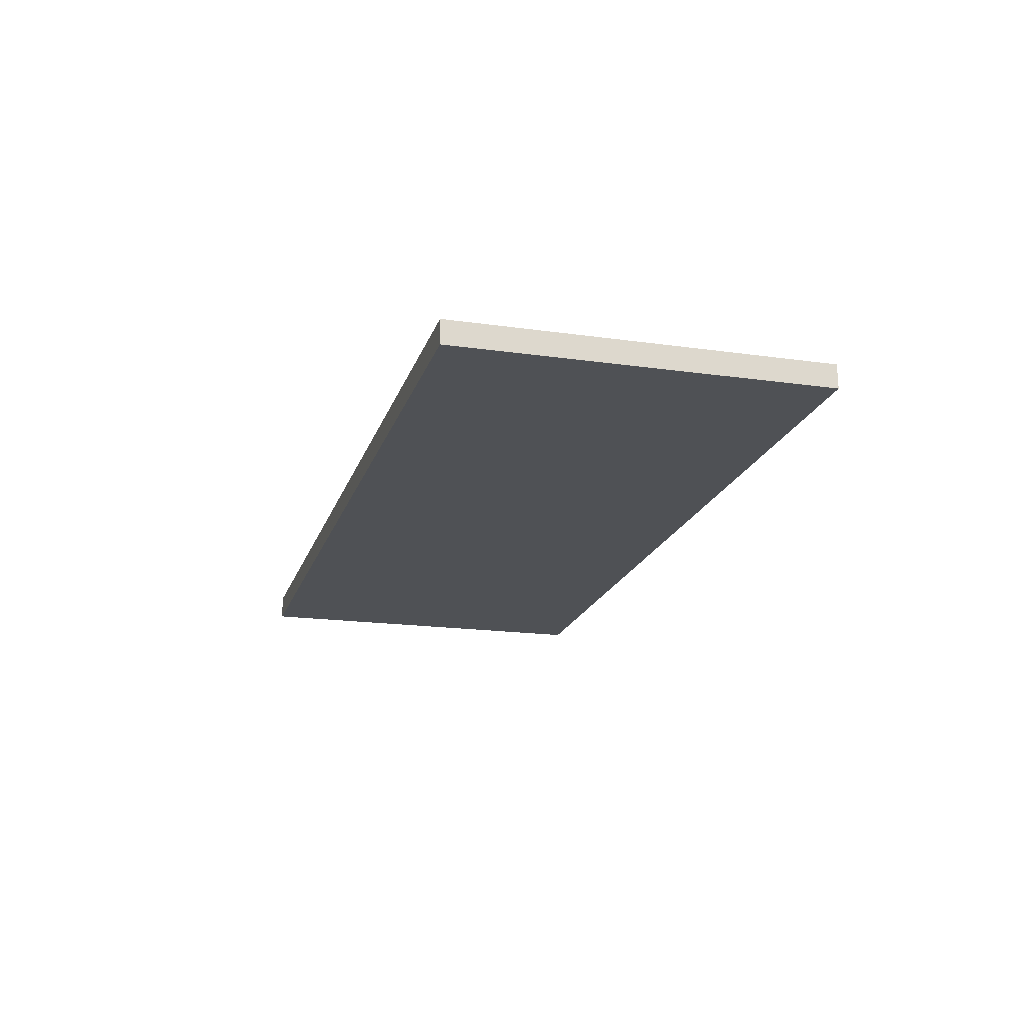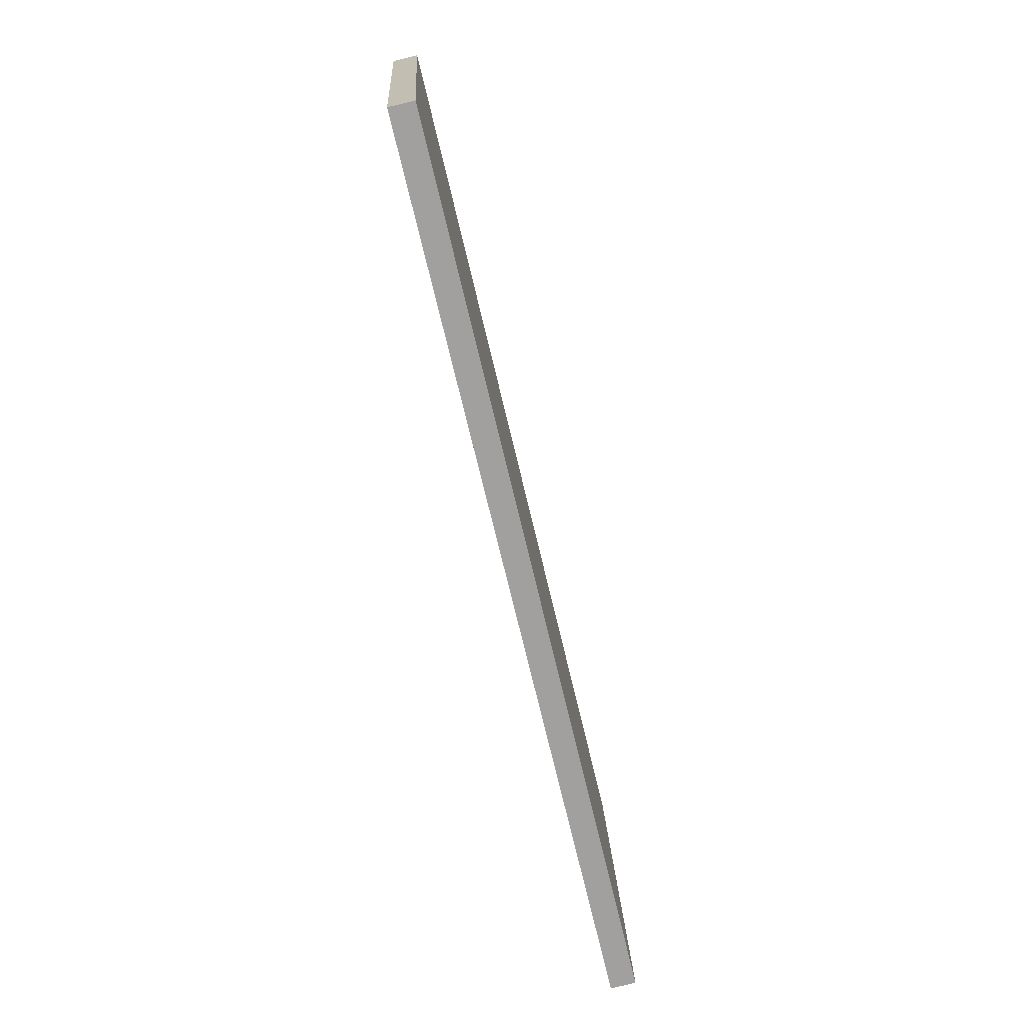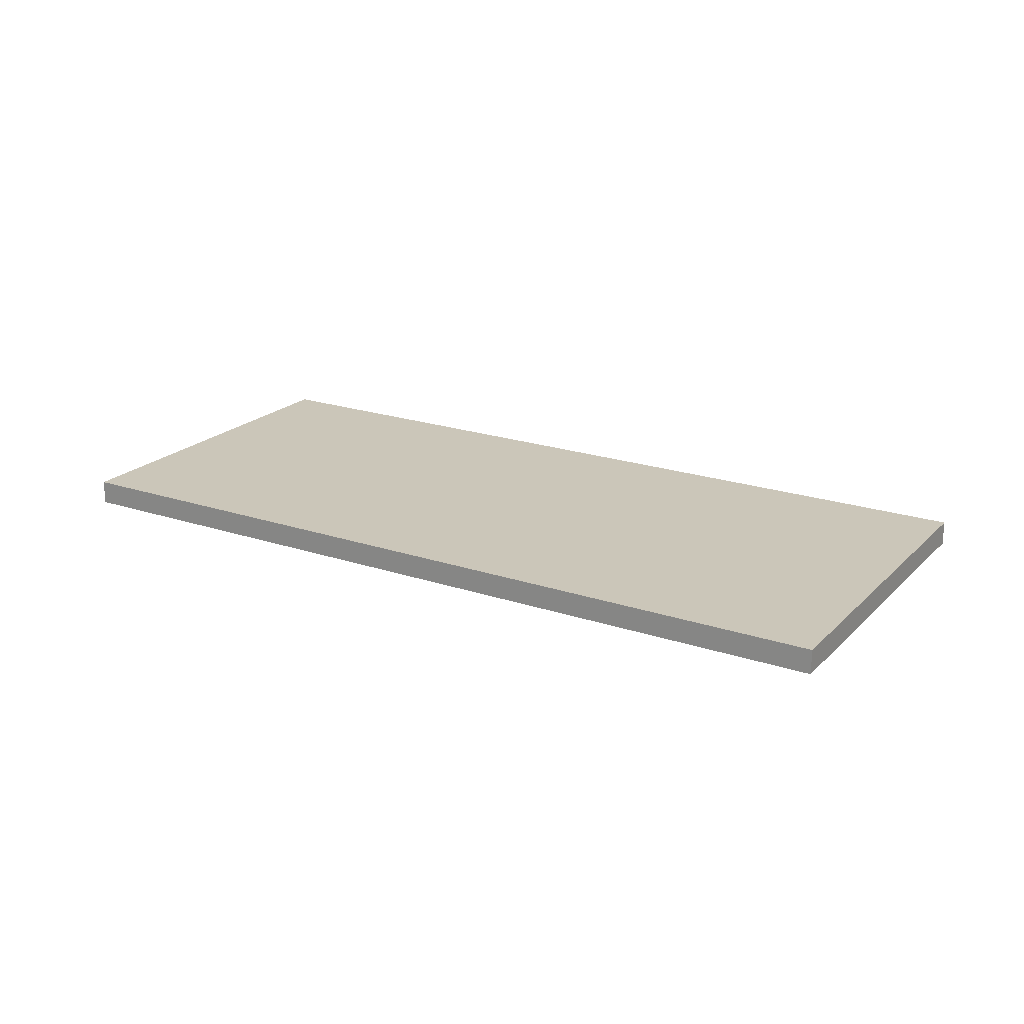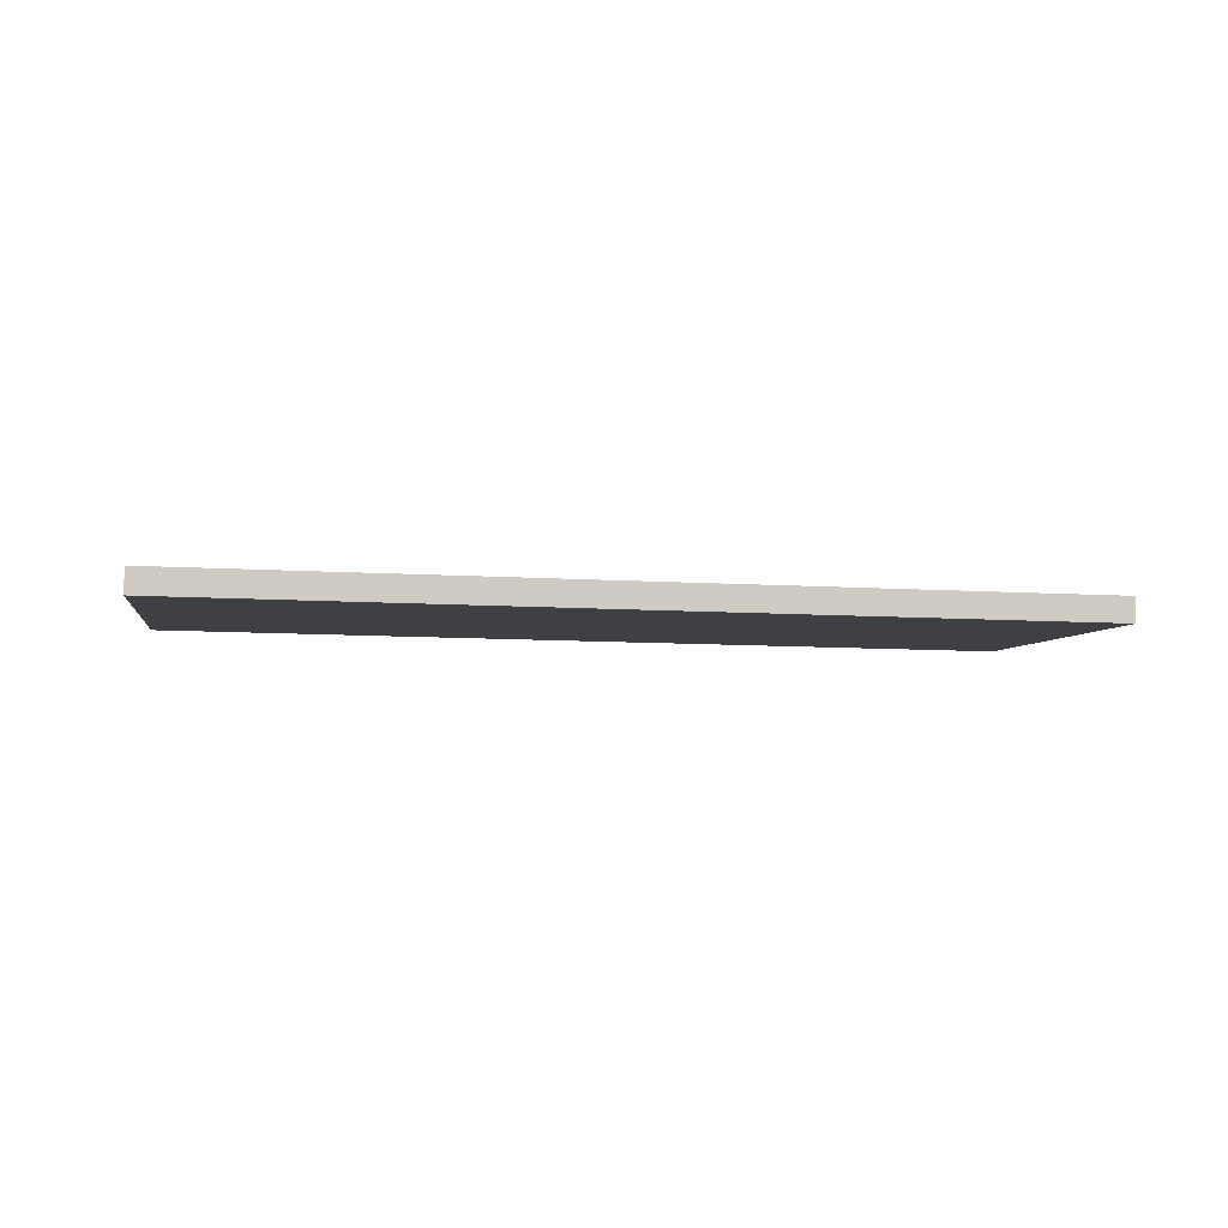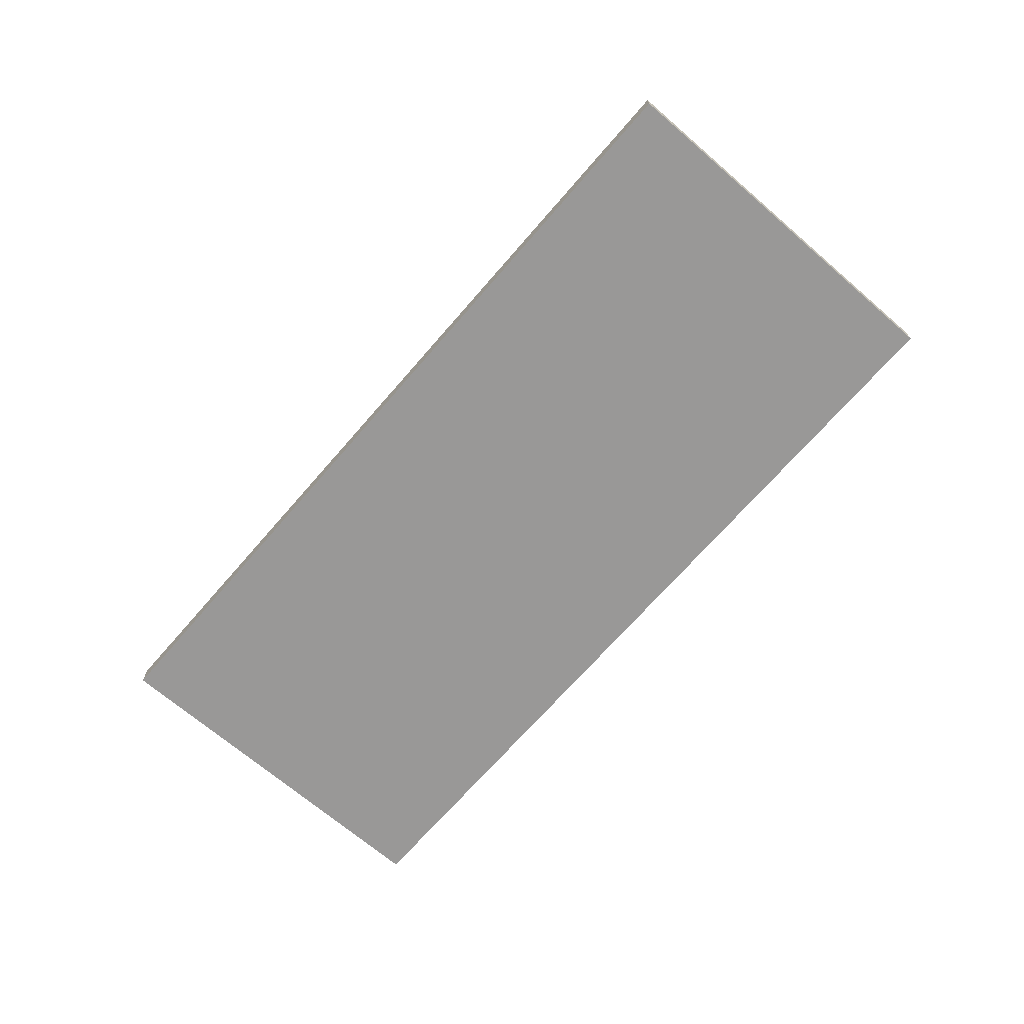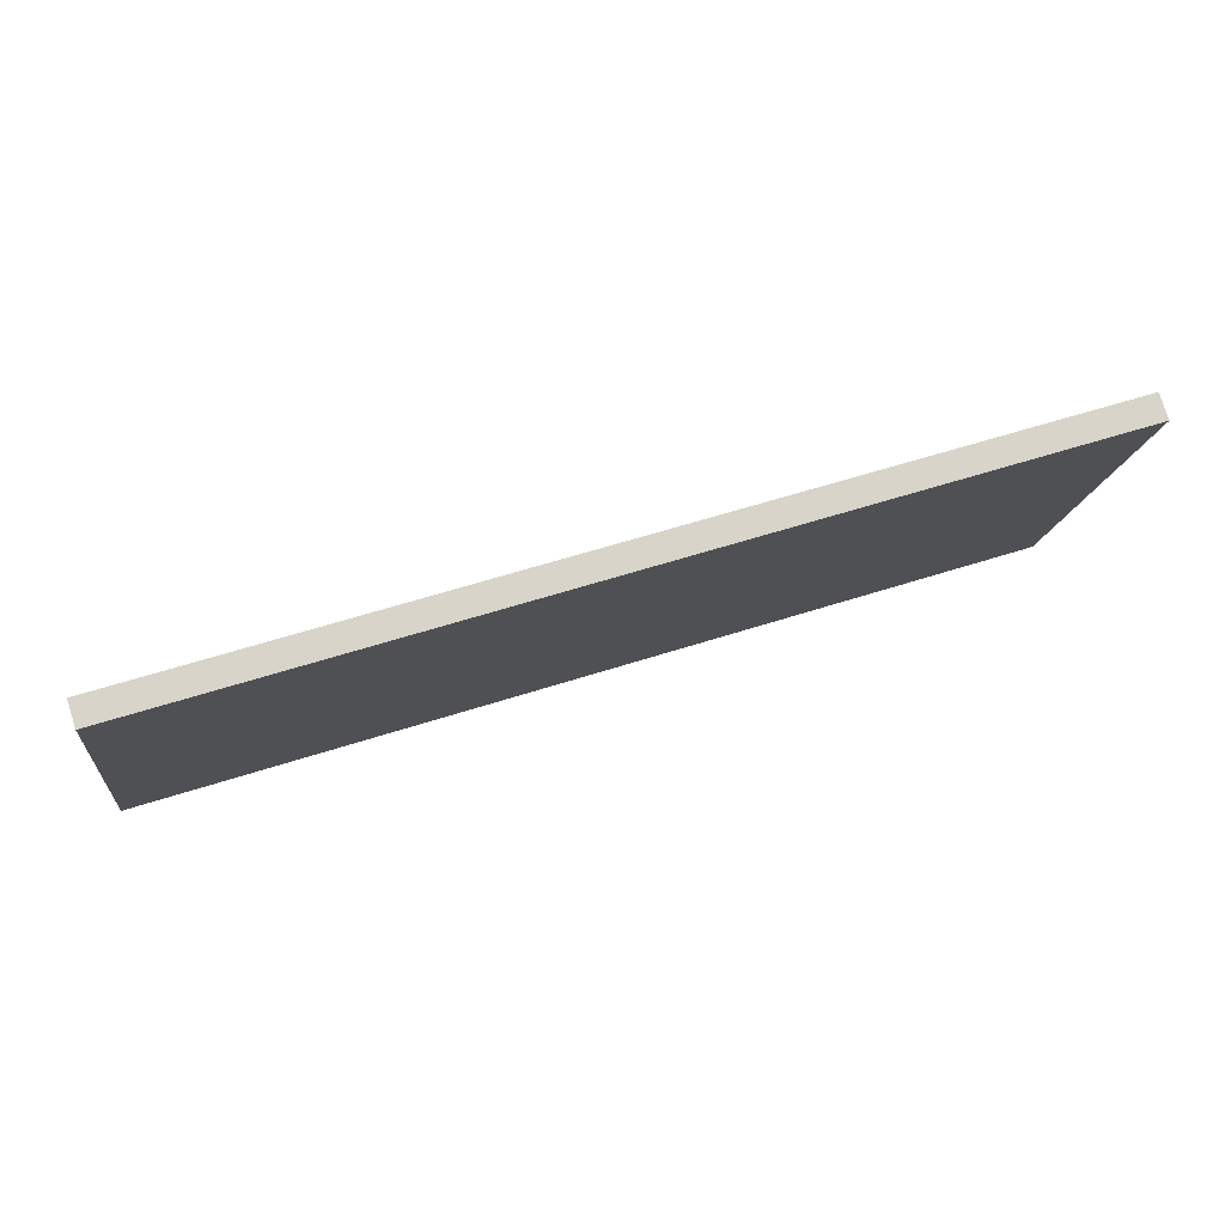
<metadata>
{"format":"obj","ext":"obj","renderer":"f3d","projection":"perspective","resolution":1024,"background":"white","views":[{"elev":-20.5,"azim":-112.5,"up":"+Y"},{"elev":-77.7,"azim":-75.9,"up":"+Z"},{"elev":19.7,"azim":-155.5,"up":"+Y"},{"elev":-5.6,"azim":164.5,"up":"+Y"},{"elev":-67.6,"azim":42.7,"up":"+Y"},{"elev":77.5,"azim":163.0,"up":"+Z"}]}
</metadata>
<code>
v 3.037 -0.6853 -1.814
v 2.244 -0.6949 -1.905
v 2.244 -0.7173 -1.904
v 3.037 -0.7077 -1.814
v 2.284 -0.7224 -2.25
v 2.284 -0.6999 -2.251
v 3.076 -0.6903 -2.16
v 3.077 -0.7128 -2.16
v 2.244 -0.7173 -1.904
v 2.284 -0.7224 -2.25
v 3.077 -0.7128 -2.16
v 3.037 -0.7077 -1.814
v 3.076 -0.6903 -2.16
v 2.284 -0.6999 -2.251
v 2.244 -0.6949 -1.905
v 3.037 -0.6853 -1.814
v 3.077 -0.7128 -2.16
v 3.076 -0.6903 -2.16
v 3.037 -0.6853 -1.814
v 3.037 -0.7077 -1.814
v 2.244 -0.6949 -1.905
v 2.284 -0.6999 -2.251
v 2.284 -0.7224 -2.25
v 2.244 -0.7173 -1.904
f 1 2 3
f 1 3 4
f 5 6 7
f 5 7 8
f 9 10 11
f 9 11 12
f 13 14 15
f 13 15 16
f 17 18 19
f 17 19 20
f 21 22 23
f 21 23 24

</code>
